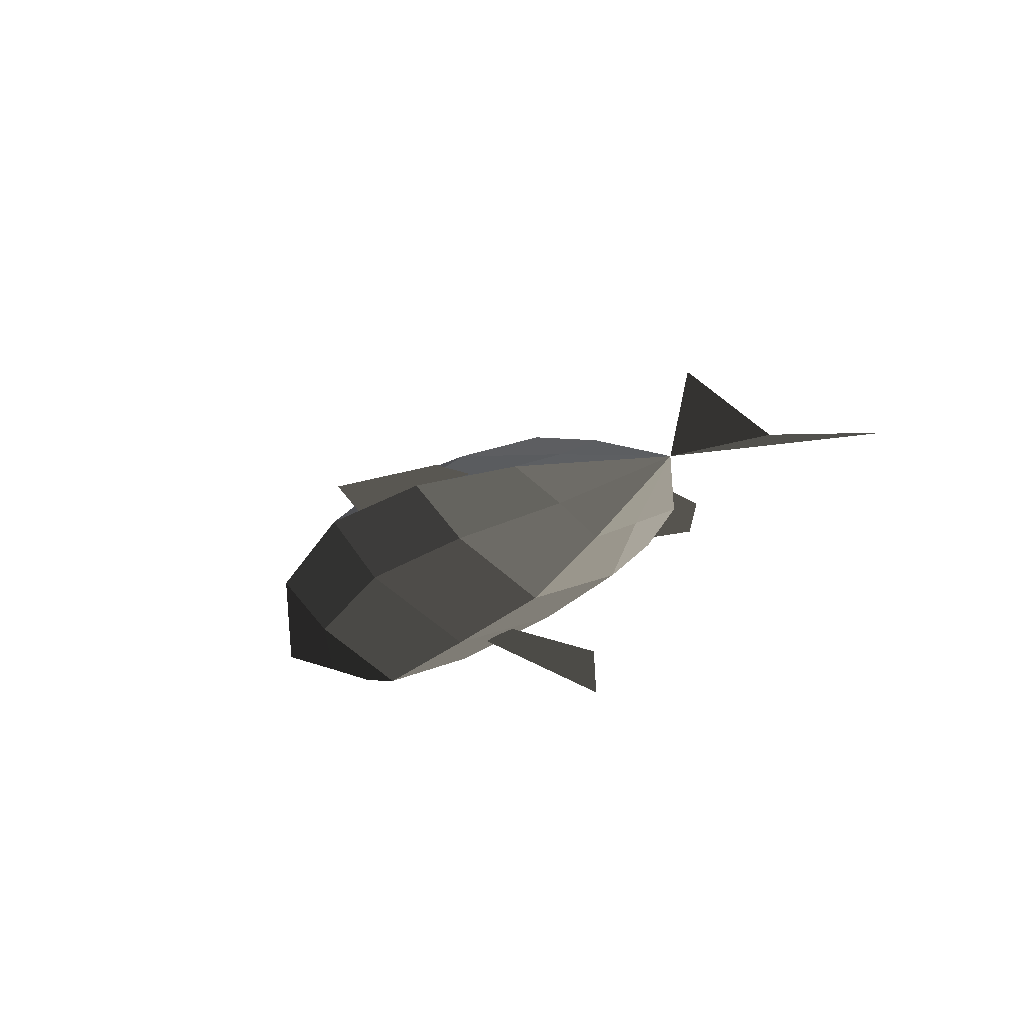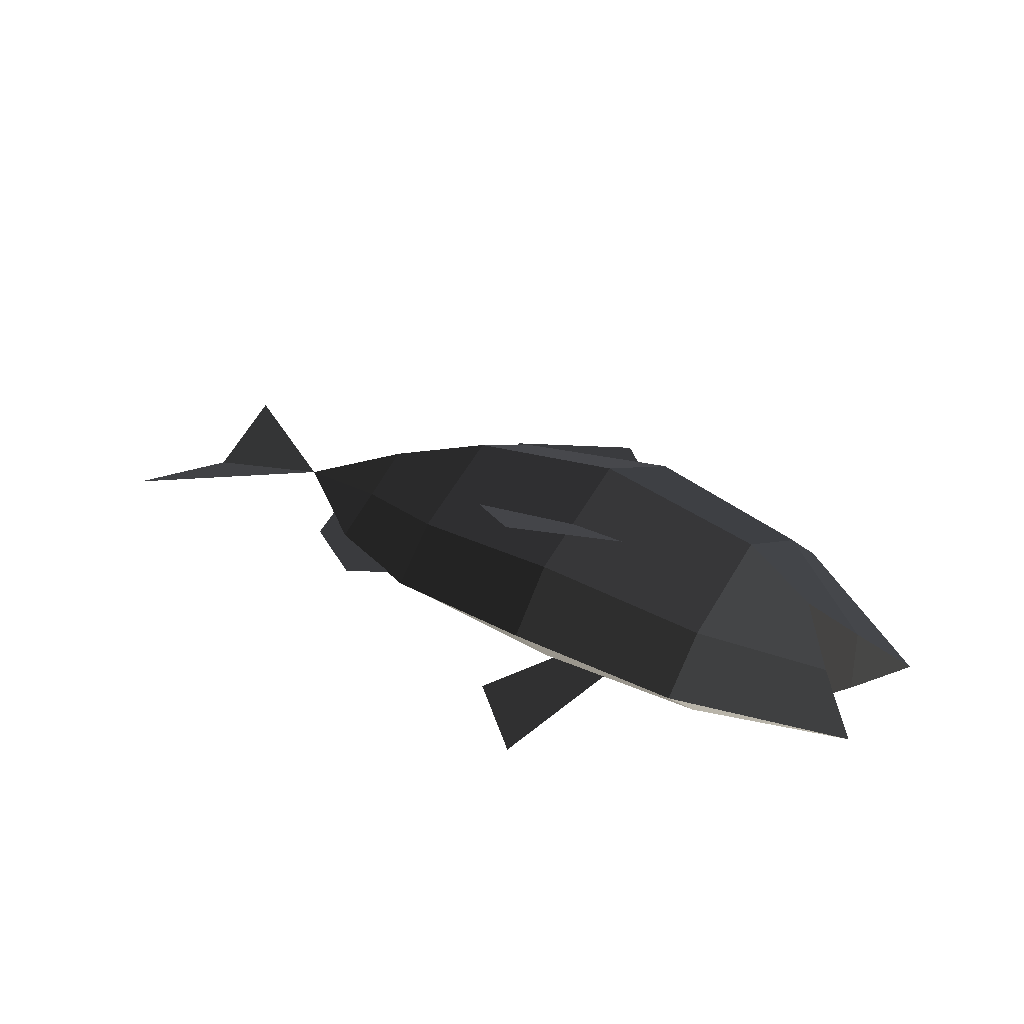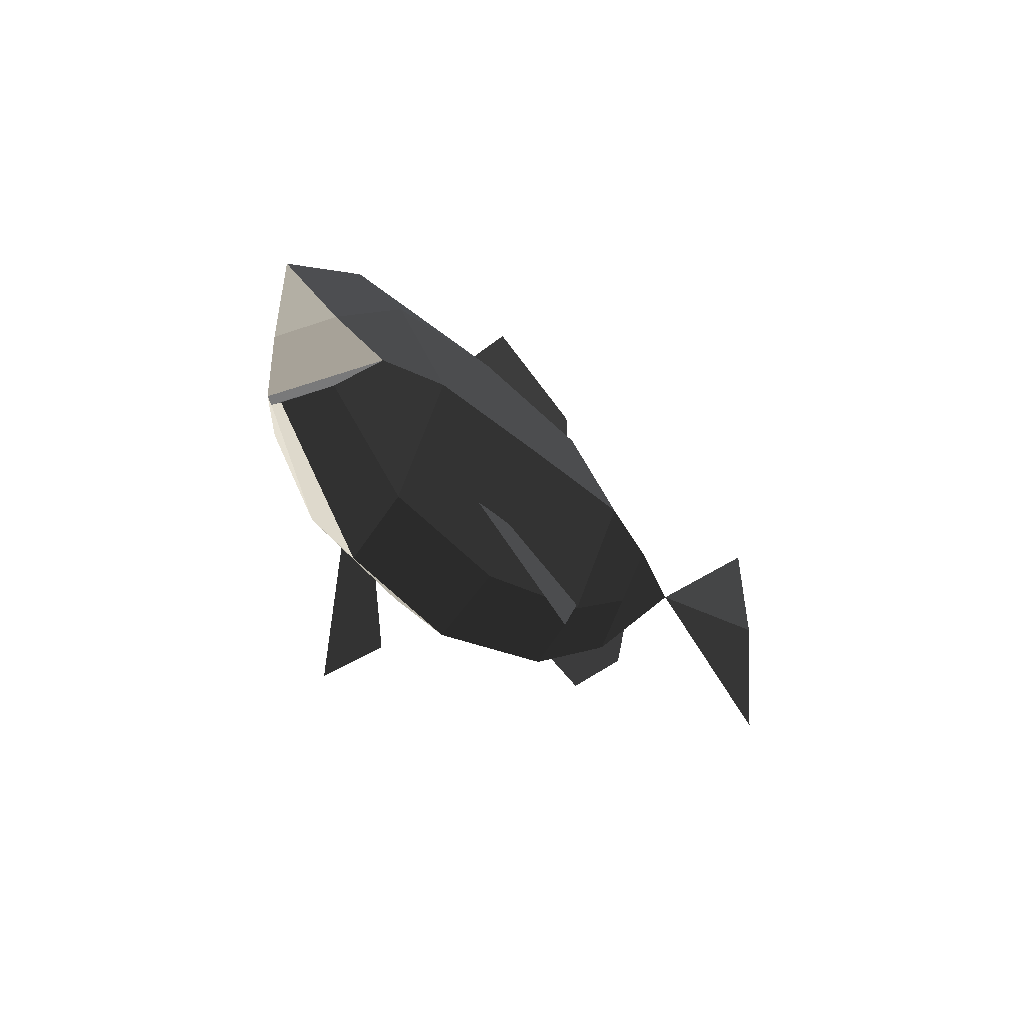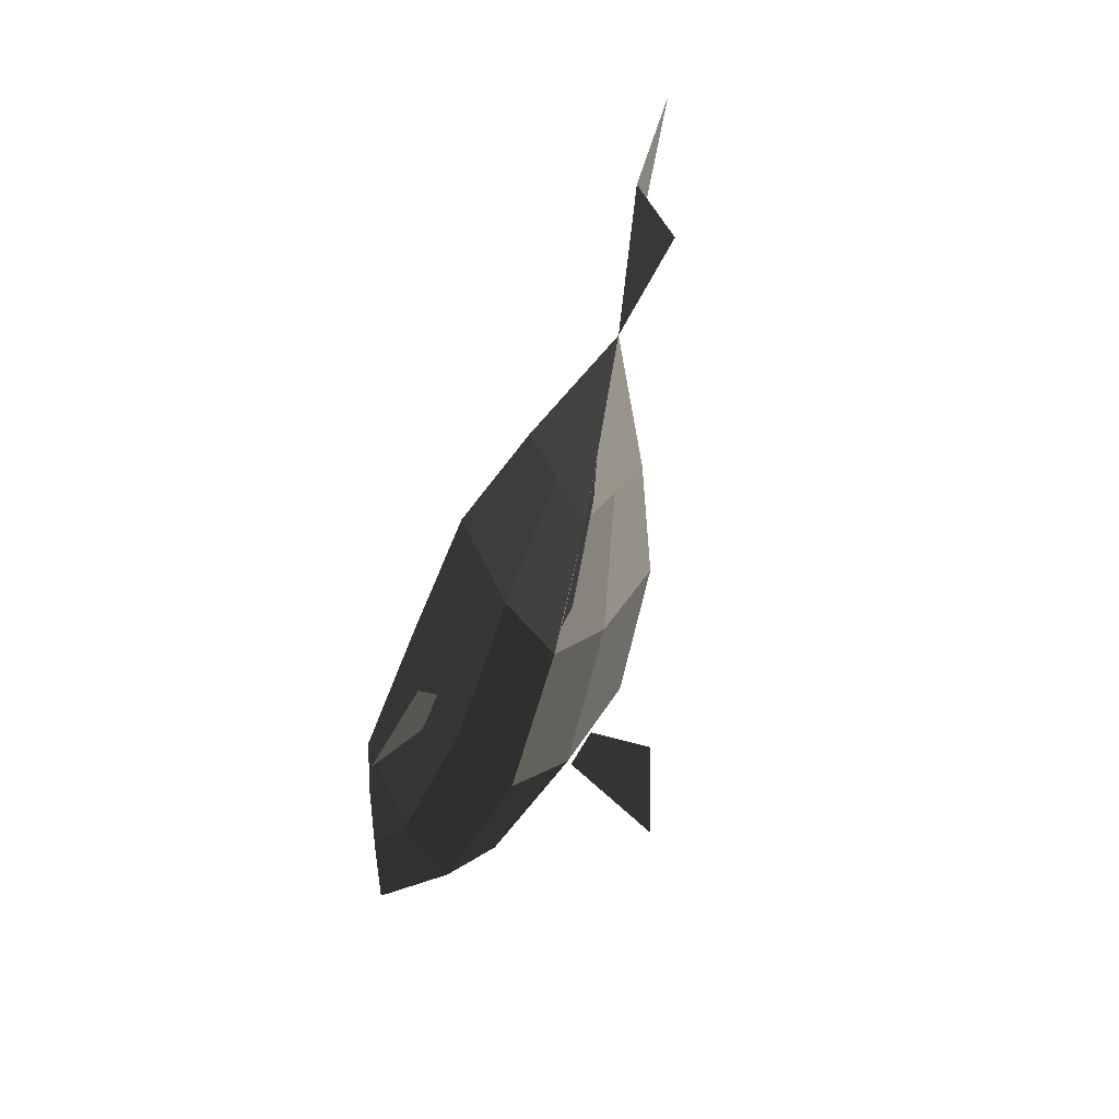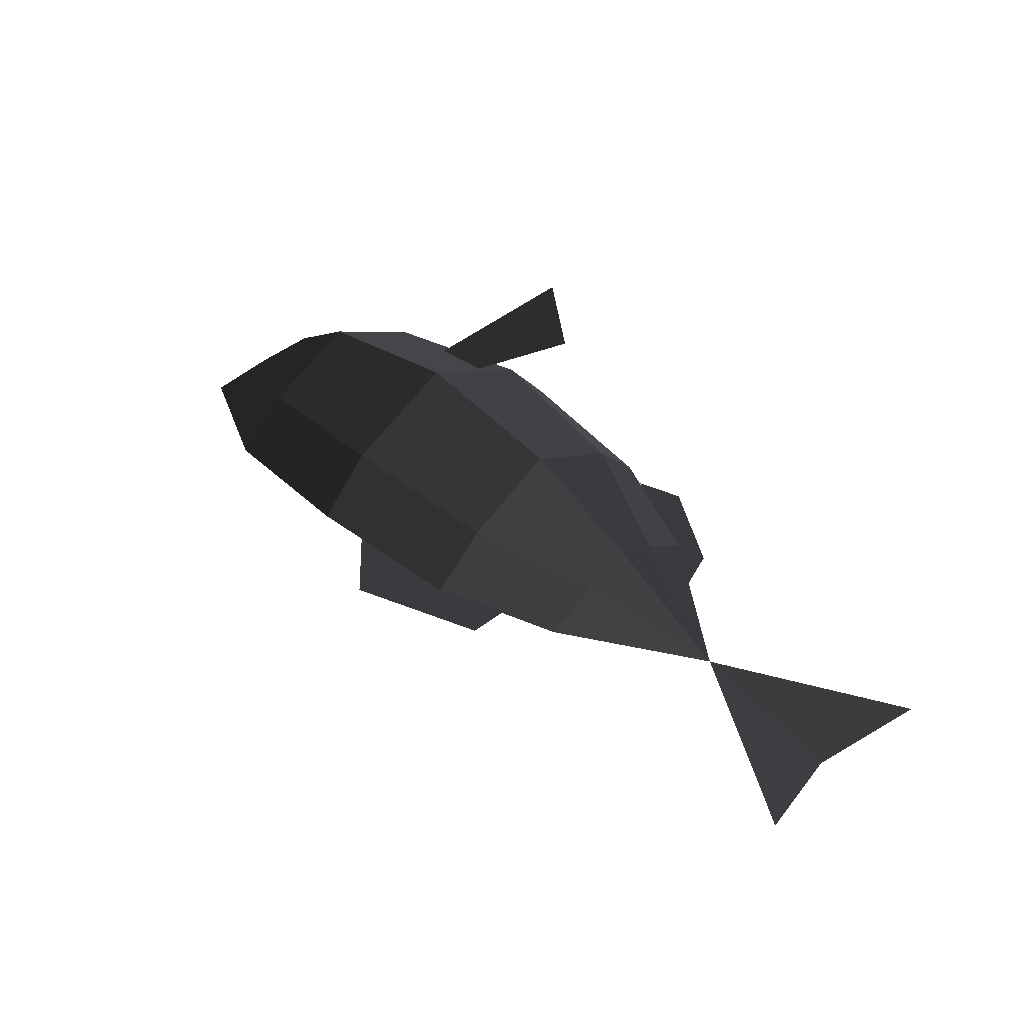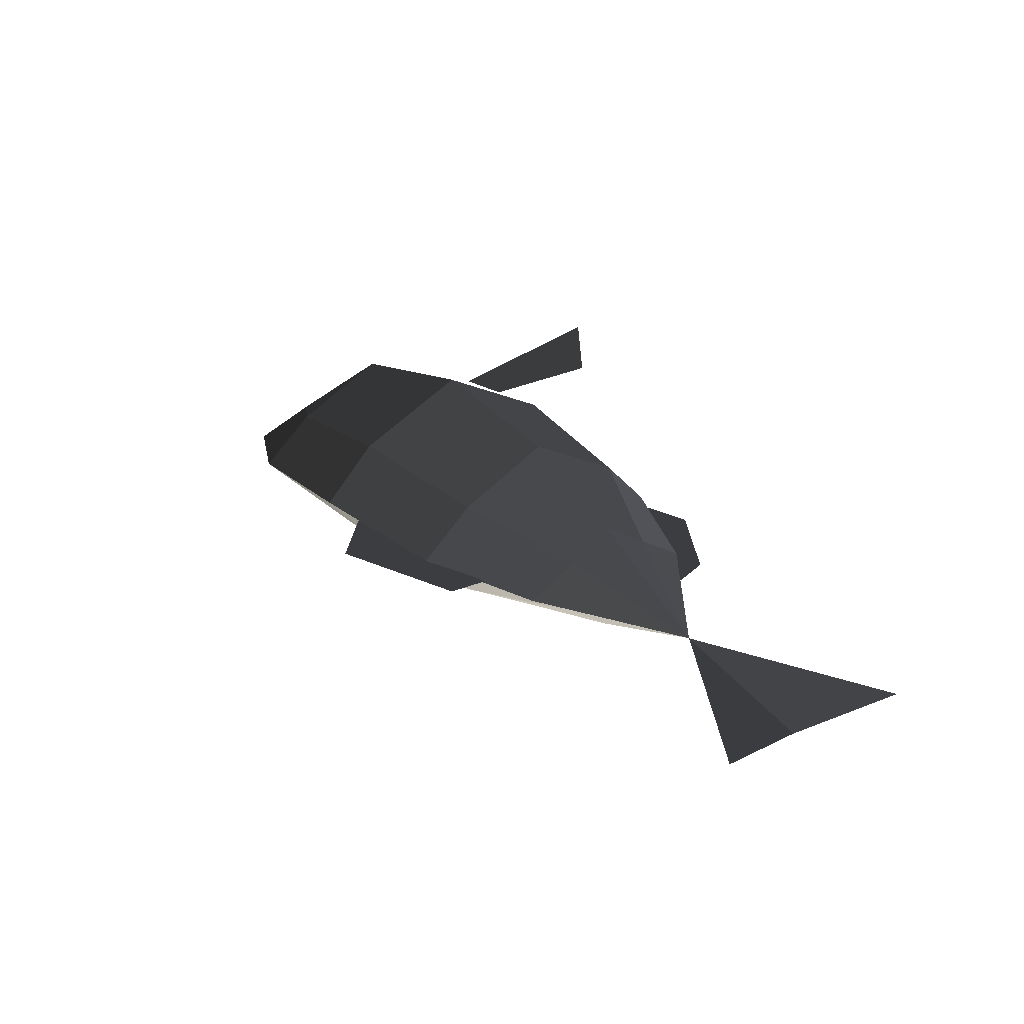
<metadata>
{"format":"obj","ext":"obj","renderer":"f3d","projection":"perspective","resolution":1024,"background":"white","views":[{"elev":-23.5,"azim":-120.9,"up":"+Z"},{"elev":32.9,"azim":35.6,"up":"+Z"},{"elev":-23.7,"azim":120.9,"up":"+Y"},{"elev":-47.9,"azim":-109.1,"up":"+Y"},{"elev":40.9,"azim":-134.7,"up":"+Z"},{"elev":24.3,"azim":-126.8,"up":"+Z"}]}
</metadata>
<code>
v -1.006 0.1576 0.0068
v -1.006 0.3509 -0.089
v -1.476 0.0024 -0.154
v -1.476 0.0024 -0.154
v -1.006 -0.0017 0.1031
v -1.006 -0.0017 0.1031
v -1.006 -0.1777 0.0017
v -1.006 -0.1777 0.0017
v -1.006 -0.3523 -0.0998
v -1.006 -0.3523 -0.0998
v -1.006 -0.1746 -0.1958
v -1.006 -0.1746 -0.1958
v -1.006 0.0046 -0.2918
v -1.006 0.0046 -0.2918
v -1.006 0.1605 -0.1907
v -1.006 0.1605 -0.1907
v -1.006 0.3509 -0.089
v -1.006 0.3509 -0.089
v -0.5807 0.3391 -0.215
v -0.5807 0.5283 -0.0411
v -1.006 0.0046 -0.2918
v -0.5807 0.006 -0.3911
v -1.006 -0.1746 -0.1958
v -0.5807 -0.3525 -0.2255
v -1.006 -0.3523 -0.0998
v -0.5807 -0.5315 -0.0572
v -1.006 -0.1777 0.0017
v -0.5807 -0.3578 0.1165
v -1.006 -0.0017 0.1031
v -0.5807 -0.0046 0.2929
v -1.006 0.1576 0.0068
v -0.5807 0.3341 0.127
v -1.006 0.3509 -0.089
v -0.5807 0.5283 -0.0411
v -0 0.593 0.009
v -0 0.3983 0.2036
v -0 -0.006 0.3949
v -0.5807 -0.0046 0.2929
v -0 -0.4242 0.1911
v -0.5807 -0.3578 0.1165
v -0 -0.5973 -0.0091
v -0.5807 -0.5315 -0.0572
v -0 -0.4182 -0.2039
v -0.5807 -0.3525 -0.2255
v -0 0.006 -0.3949
v -0.5807 0.006 -0.3911
v -0 0.4043 -0.1914
v -0.5807 0.3391 -0.215
v -0 0.593 0.009
v -0.5807 0.5283 -0.0411
v 0.5986 0.3391 -0.215
v 0.5986 0.5283 -0.0411
v -0 0.006 -0.3949
v 0.5986 0.006 -0.3911
v -0 -0.4182 -0.2039
v 0.5986 -0.3525 -0.2255
v -0 -0.5973 -0.0091
v 0.5986 -0.5315 -0.0572
v -0 -0.4242 0.1911
v 0.5986 -0.3578 0.1165
v -0 -0.006 0.3949
v 0.5986 -0.0046 0.2929
v -0 0.3983 0.2036
v 0.5986 0.3341 0.127
v -0 0.593 0.009
v 0.5986 0.5283 -0.0411
v 1.15 0.2462 -0.1619
v 0.9923 0.1063 -0.0009
v 0.9923 0.1099 -0.2424
v 0.9923 0.1099 -0.2424
v 0.5986 0.5283 -0.0411
v 0.5986 0.3391 -0.215
v 0.5986 0.006 -0.3911
v 0.8395 0.0048 -0.3195
v 0.8395 -0.0022 0.1375
v 0.9923 0.1063 -0.0009
v 0.5986 -0.0046 0.2929
v 0.5986 0.3341 0.127
v 0.9923 -0.1377 -0.0046
v 0.5986 -0.3578 0.1165
v 0.8395 0.0048 -0.3195
v 0.9923 -0.1341 -0.2461
v 1.15 -0.2412 -0.1693
v 1.15 -0.2412 -0.1693
v 0.5986 -0.5315 -0.0572
v 0.5986 -0.3578 0.1165
v 0.9923 -0.1341 -0.2461
v 0.5986 -0.3525 -0.2255
v 0.8395 0.0048 -0.3195
v 0.5986 0.006 -0.3911
v 0.8395 -0.0021 0.1375
v 0.9923 0.1064 -0.0009
v 0.5986 -0.0045 0.2929
v 0.5986 0.3341 0.127
v -0 -0.006 0.395
v -0 0.3981 0.2036
v -0 0.5929 0.009
v 0.5986 0.5283 -0.0411
v 1.15 0.2461 -0.1619
v 0.9923 0.1064 -0.0009
v 0.5986 0.3393 -0.215
v 0.9923 0.11 -0.2424
v 0.5986 0.0059 -0.3912
v 0.8395 0.0049 -0.3194
v -0 0.4041 -0.1914
v -0 0.006 -0.395
v 0.5986 0.5283 -0.0411
v -0 0.5929 0.009
v -0.2332 -0.4892 -0.4149
v 0.0016 -0.6533 -0.4989
v 0.0101 -0.2455 -0.2868
v 0.2067 -0.231 -0.2808
v 0.0101 -0.2498 0.283
v 0.2067 -0.2352 0.2773
v -0.2332 -0.4954 0.4074
v 0.0016 -0.6608 0.4889
v -1.116 -0.3771 -0.1126
v -1.164 -0.2335 -0.1172
v -0.8233 -0.5594 -0.0807
v -0.6702 -0.4943 -0.0634
v -0.8157 0.574 -0.0606
v -0.8161 0.4305 -0.0628
v -0.3812 0.759 -0.0212
v -0.1821 0.5732 -0.0064
v -2.01 -0.002 -0.2928
v -2.11 -0.3971 -0.2285
v -1.476 0.0022 -0.1541
v -1.476 0.0022 -0.1541
v -2.11 0.3909 -0.2165
v -2.11 0.3909 -0.2165
g Group_001
f 1 2 3
f 1 3 5
f 5 3 7
f 7 3 9
f 9 3 11
f 11 3 13
f 13 3 15
f 15 3 17
f 15 17 20 19
f 15 19 22 21
f 21 22 24 23
f 23 24 26 25
f 25 26 28 27
f 27 28 30 29
f 29 30 32 31
f 31 32 34 33
f 34 32 36 35
f 36 32 38 37
f 37 38 40 39
f 39 40 42 41
f 41 42 44 43
f 43 44 46 45
f 45 46 48 47
f 47 48 50 49
f 47 49 52 51
f 47 51 54 53
f 53 54 56 55
f 55 56 58 57
f 57 58 60 59
f 59 60 62 61
f 61 62 64 63
f 63 64 66 65
f 66 64 68 67
f 67 68 69
f 67 69 72 71
f 72 69 74 73
f 74 69 76 75
f 75 76 78 77
f 75 77 80 79
f 75 79 82 81
f 82 79 83
f 83 79 86 85
f 83 85 88 87
f 87 88 90 89
g Group_002
f 91 92 94 93
f 93 94 96 95
f 96 94 98 97
f 98 94 100 99
f 98 99 102 101
f 101 102 104 103
f 101 103 106 105
f 101 105 108 107
g Group_003
f 109 110 112 111
g Group_004
f 113 114 116 115
g Group_005
f 117 118 120 119
g Group_006
f 121 122 124 123
g Group_007
f 125 126 127
f 125 127 129

</code>
